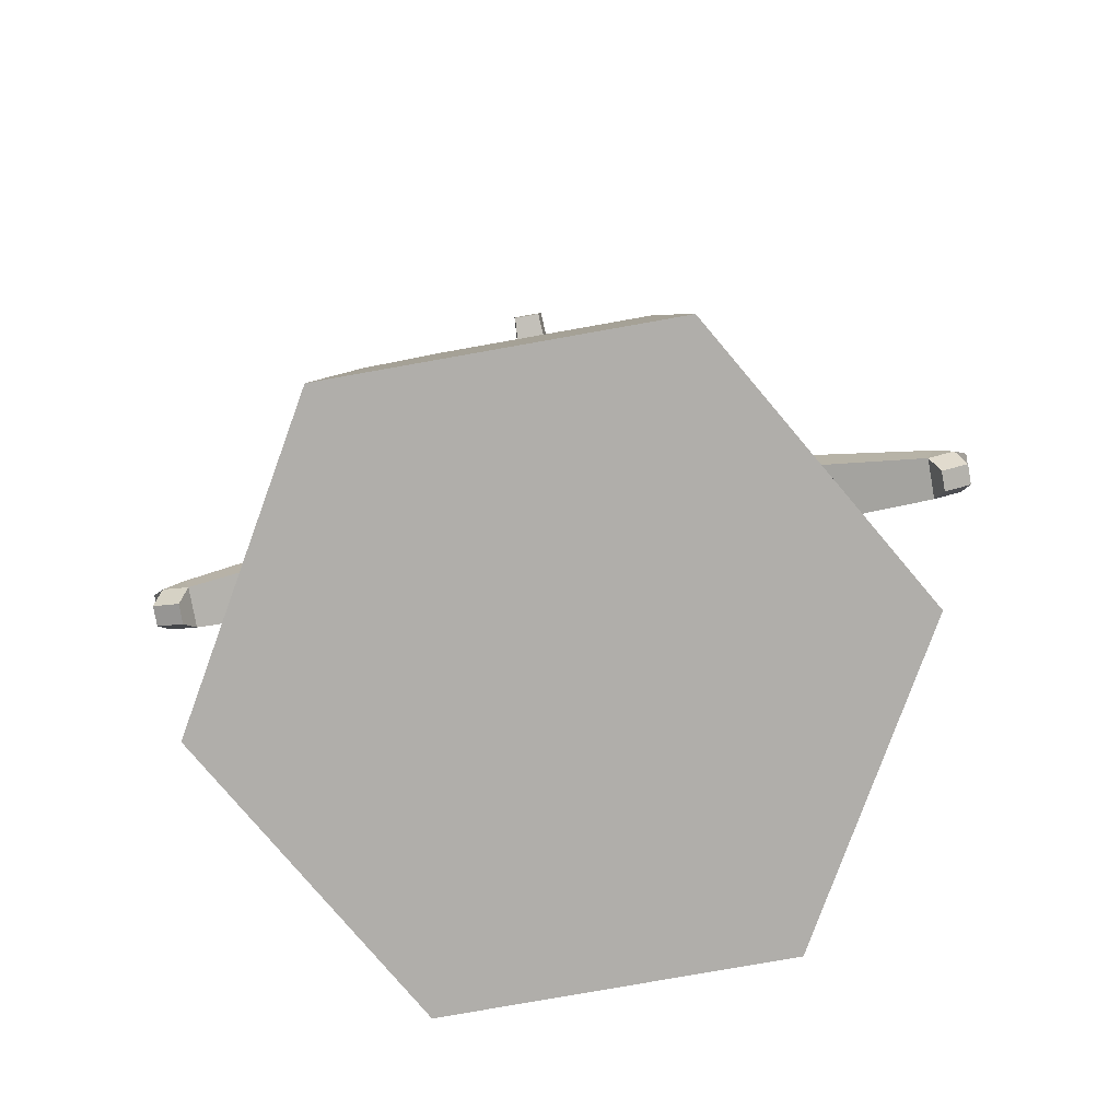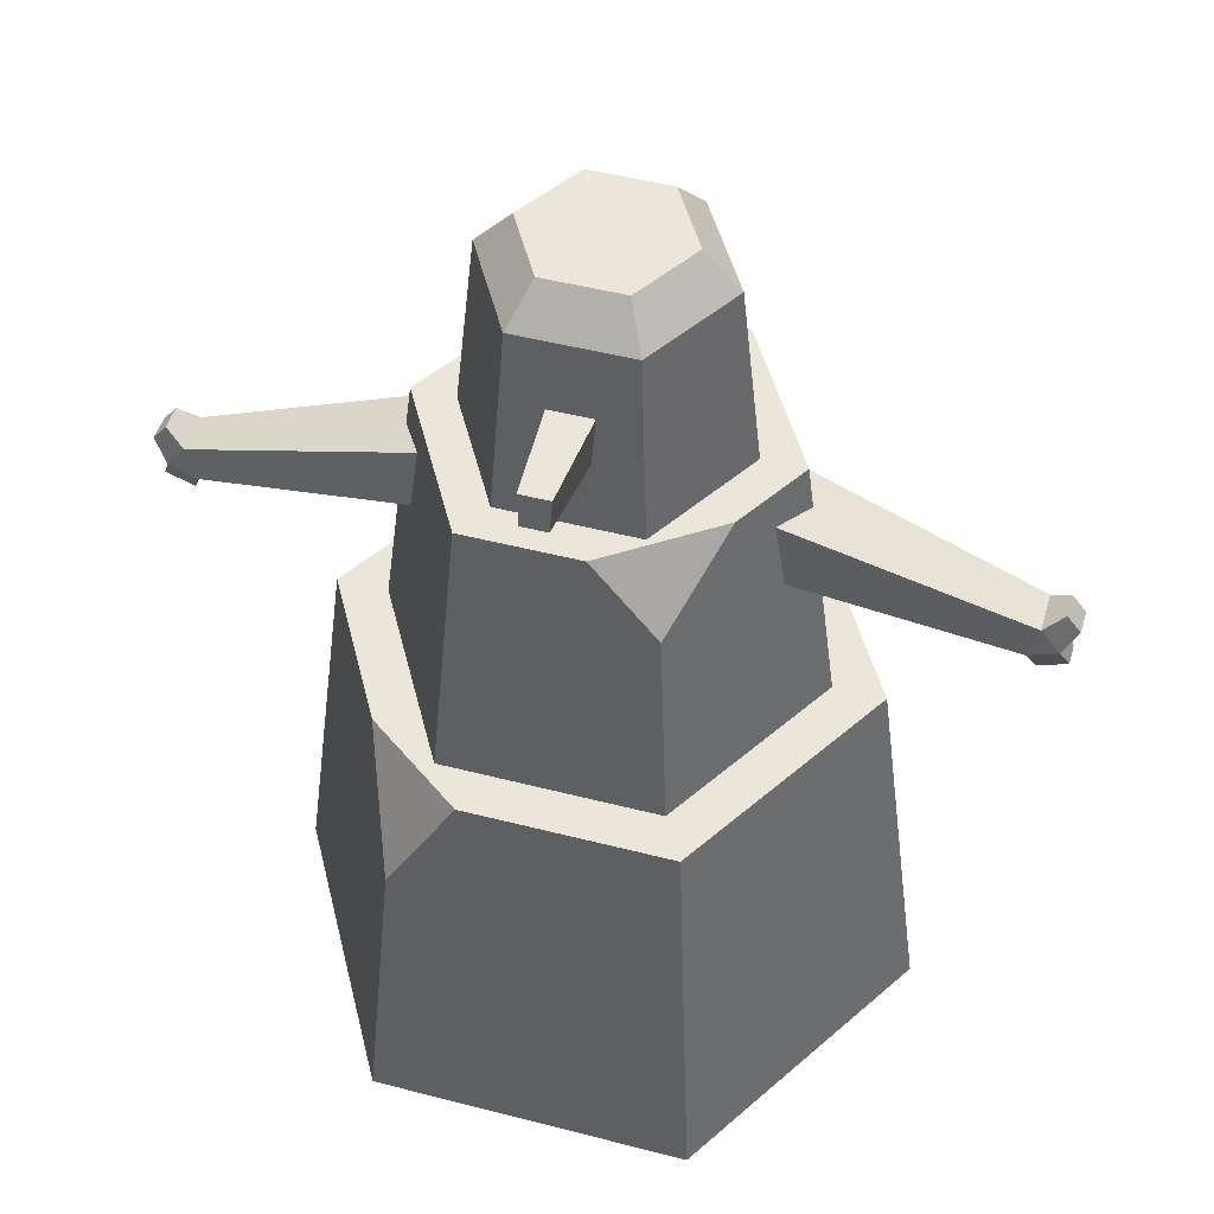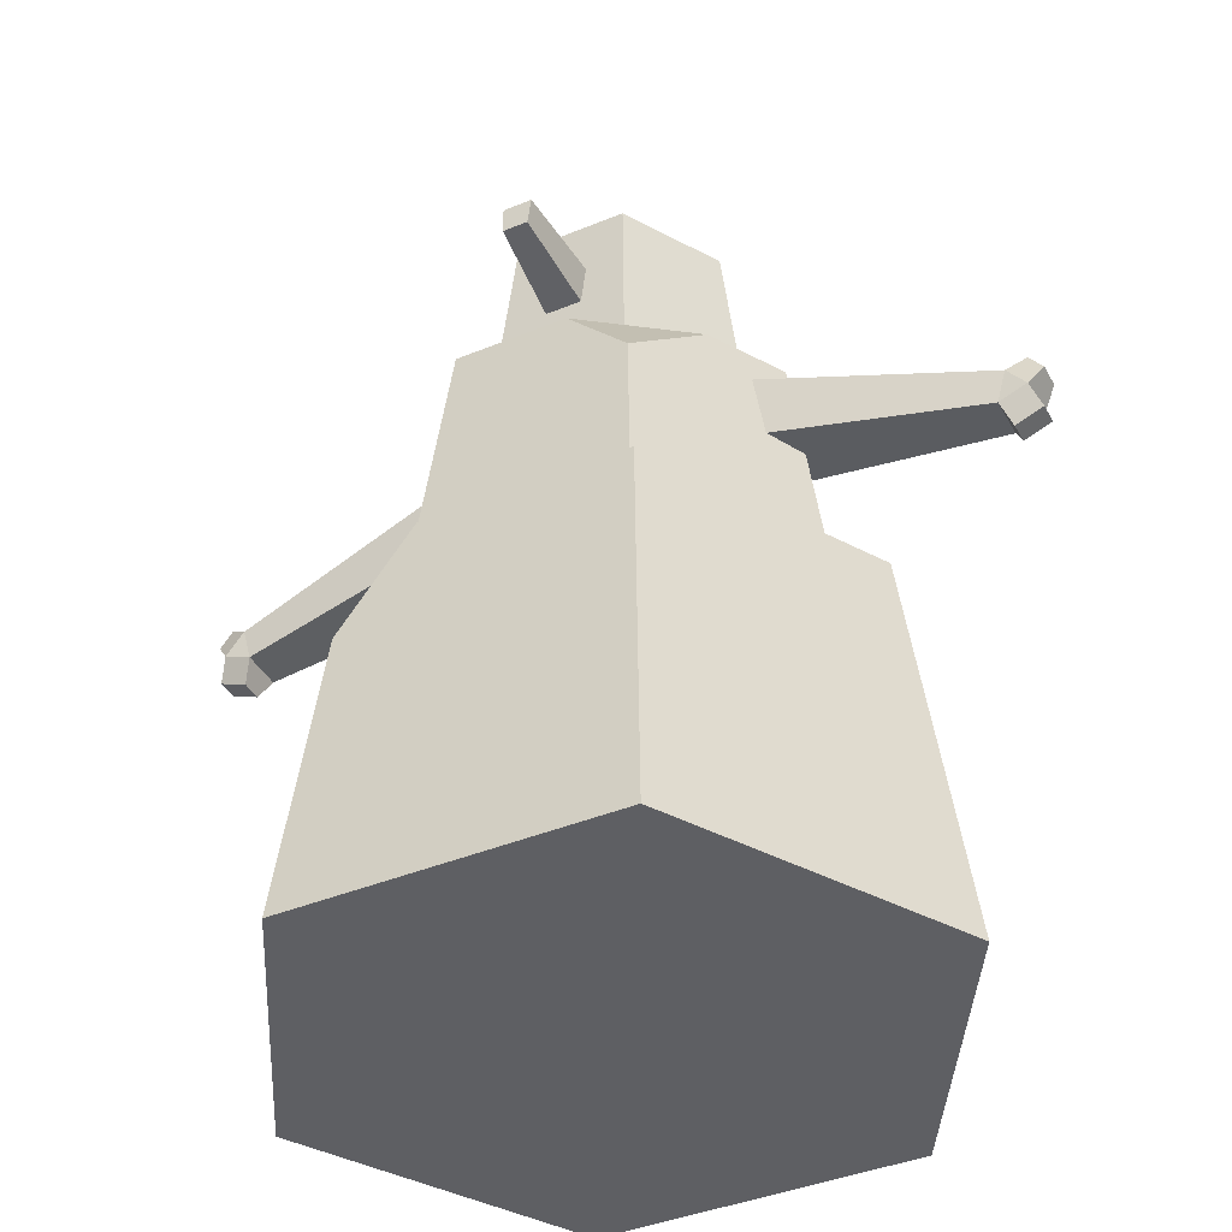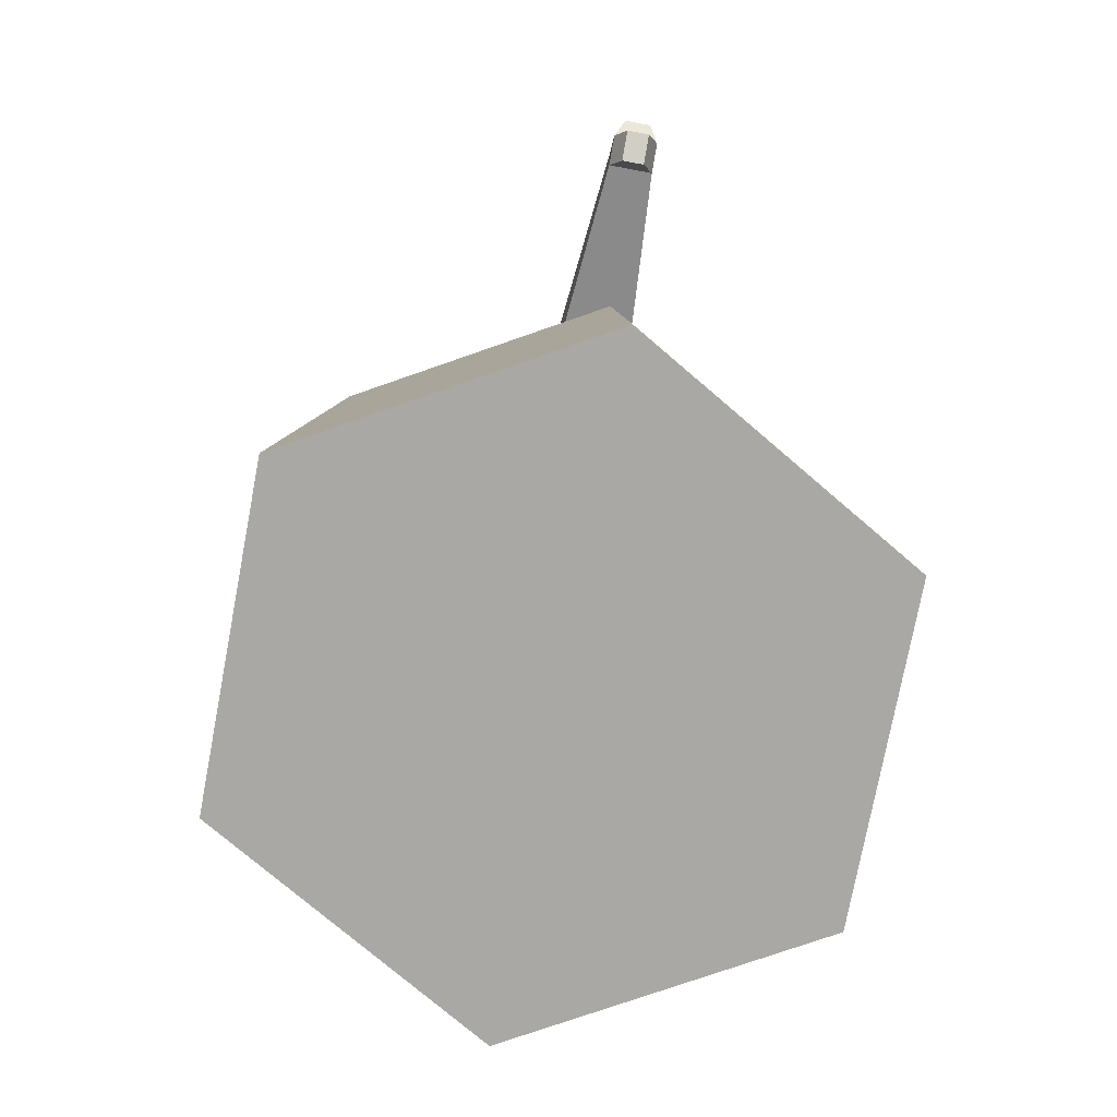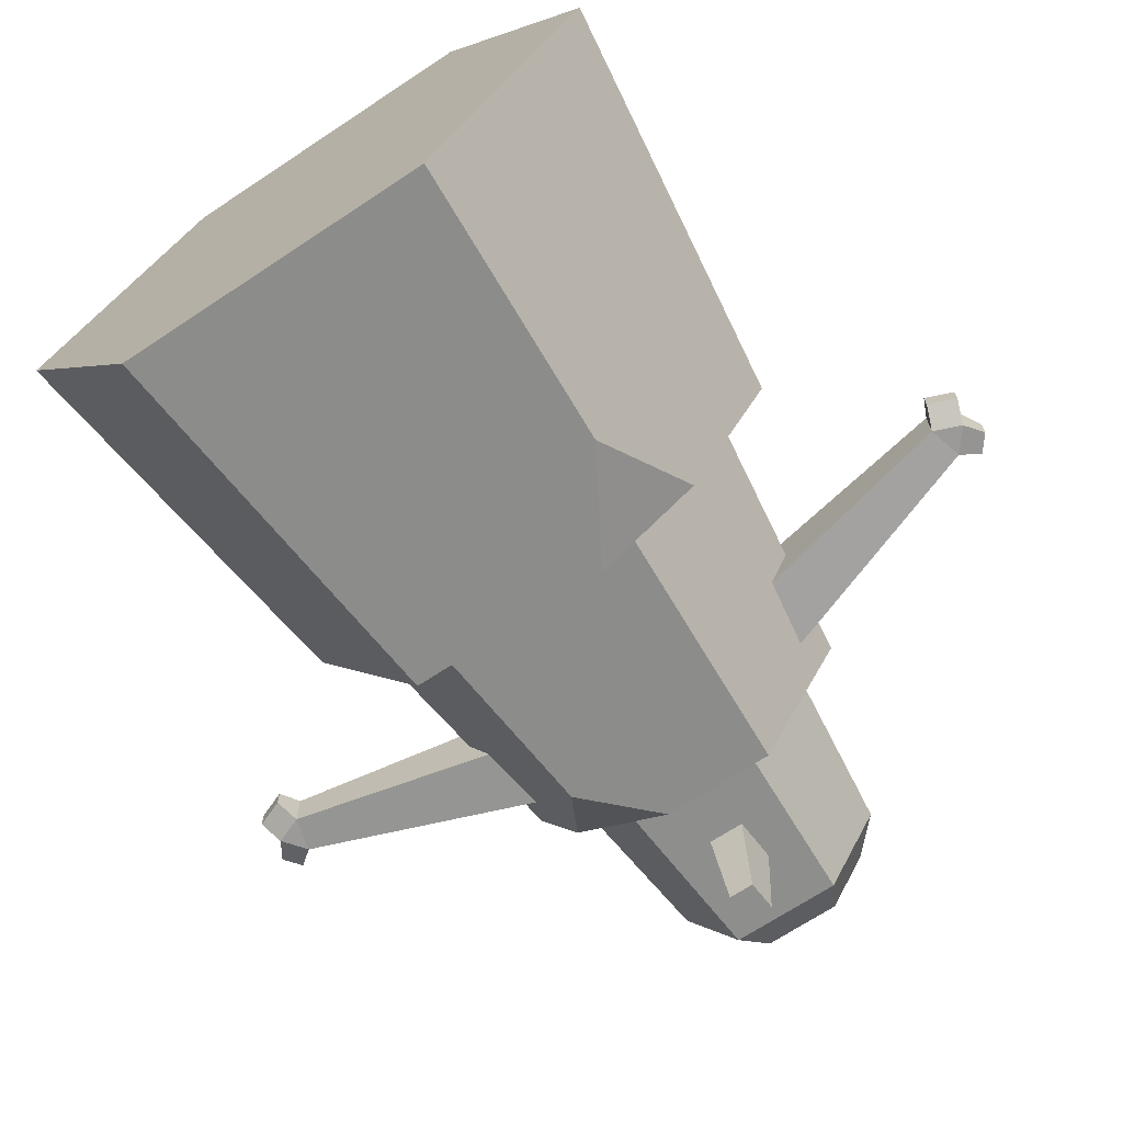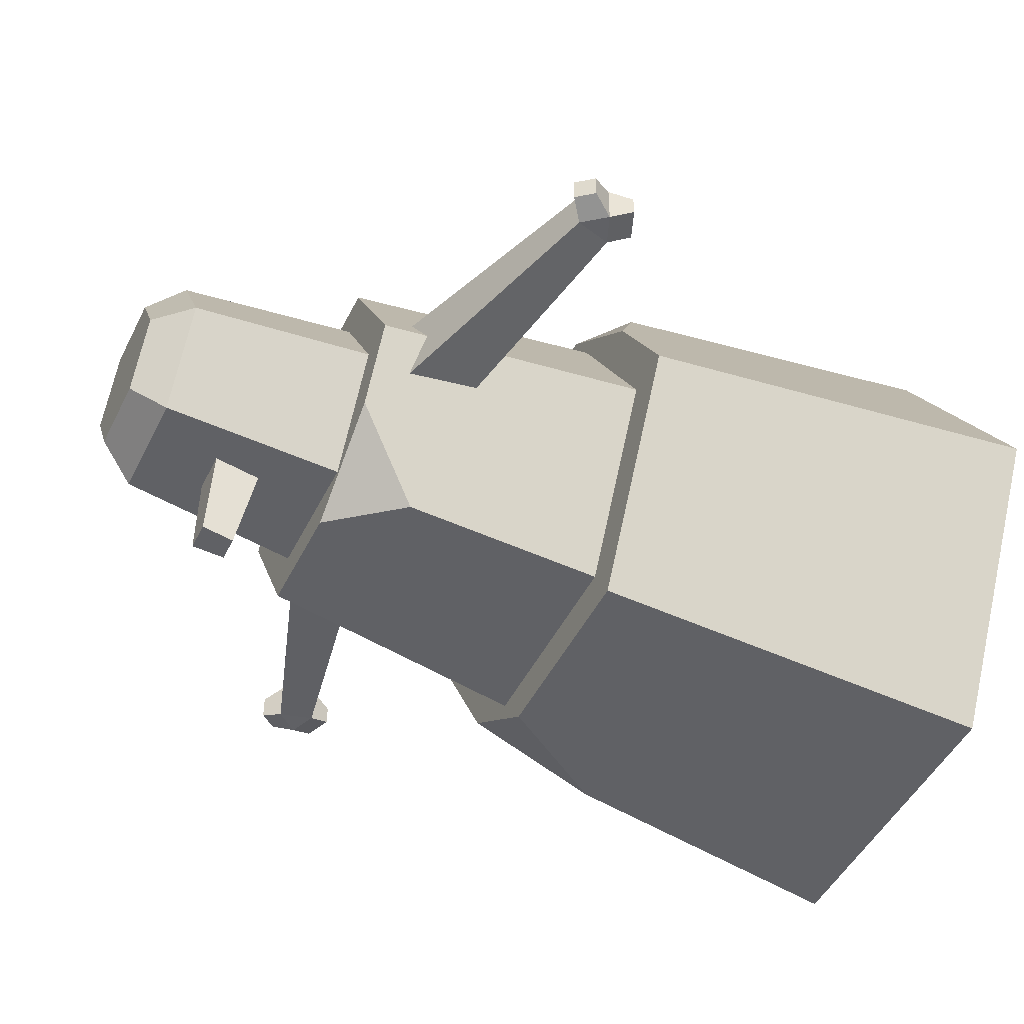
<metadata>
{"format":"obj","ext":"obj","renderer":"f3d","projection":"perspective","resolution":1024,"background":"white","views":[{"elev":-77.7,"azim":-169.9,"up":"+Y"},{"elev":48.4,"azim":-163.9,"up":"+Y"},{"elev":-40.7,"azim":-153.2,"up":"+Y"},{"elev":-75.1,"azim":79.3,"up":"+Y"},{"elev":-69.3,"azim":33.5,"up":"+Z"},{"elev":-47.9,"azim":-115.7,"up":"+Z"}]}
</metadata>
<code>
g snowman
v -0.06659 0.3328 0.1869
v -0.1103 0.296 0.1911
v -0.1558 0.3328 0.1038
v -0.1084 0.5558 -0.06261
v -0.07617 0.4973 -0.1319
v -0.02178 0.5558 -0.1252
v 0.05487 0.5558 -0.09504
v 0.1097 0.5558 -8.482e-14
v 0.04642 0.7056 -0.0804
v 0.09284 0.7056 -7.327e-14
v 0.08463 0.5558 0.1038
v 0.08069 0.4293 0.1398
v 0.04762 0.5558 0.1252
v -0.05487 0.5558 -0.09504
v -0.04642 0.7056 -0.0804
v -0.1097 0.5558 7.111e-14
v -0.09284 0.7056 5.811e-14
v 0.1446 0.5558 -1.079e-13
v 0.07229 0.5558 -0.1252
v -0.1446 0.5558 9.71e-14
v 0.05487 0.5558 0.09504
v -0.05487 0.5558 0.09504
v -0.07229 0.5558 0.1252
v 0.04642 0.7056 0.0804
v 0.0871 0.3328 0.1509
v -0.0871 0.3328 0.1509
v 0.2158 0.3328 -1.541e-13
v 0.1742 0.3328 -1.281e-13
v 0.1443 0.3328 -0.1239
v 0.0871 0.3328 -0.1509
v 0.05941 0.3328 -0.1869
v -0.0871 0.3328 -0.1509
v -0.1079 0.3328 -0.1869
v -0.1742 0.3328 1.188e-13
v -0.2158 0.3328 1.52e-13
v 0.1079 0.3328 0.1869
v 0.26 0 -1.844e-13
v 0.13 0 0.2252
v -0.04642 0.7056 0.0804
v 0.13 0 -0.2252
v -0.13 0 0.2252
v -0.13 0 -0.2252
v -0.26 0 1.837e-13
v 0.114 0.2403 -0.1975
v 0.06406 0.7356 -5.162e-14
v 0.03203 0.7356 0.05547
v 0.03203 0.7356 -0.05547
v -0.03203 0.7356 0.05547
v -0.03203 0.7356 -0.05547
v -0.06406 0.7356 3.934e-14
v -0.01508 0.6114 -0.08961
v -0.01726 0.65 -0.08583
v 0.01726 0.65 -0.08583
v 0.01508 0.6114 -0.08961
v -0.1387 0.4679 -0.03036
v -0.1301 0.5256 -0.03206
v -0.1567 0.4642 1.072e-13
v -0.1495 0.5191 9.998e-14
v -0.1387 0.4679 0.03036
v -0.1301 0.5256 0.03206
v 0.1301 0.5256 -0.03206
v 0.1495 0.5191 -1.108e-13
v 0.1387 0.4679 -0.03036
v 0.1567 0.4642 -1.166e-13
v 0.1301 0.5256 0.03206
v 0.1387 0.4679 0.03036
v -0.3355 0.4742 -0.01033
v -0.3355 0.4742 0.01033
v -0.3467 0.4599 -0.01033
v -0.3467 0.4599 0.01033
v -0.3194 0.4143 -0.00875
v -0.312 0.4329 -0.0175
v -0.3426 0.4236 -0.00875
v -0.3352 0.4422 -0.0175
v -0.312 0.4329 0.0175
v -0.3352 0.4422 0.0175
v -0.3197 0.4619 0.0175
v -0.3197 0.4619 -0.0175
v 0.3194 0.4143 -0.00875
v 0.3426 0.4236 -0.00875
v 0.312 0.4329 -0.0175
v 0.3352 0.4422 -0.0175
v 0.3355 0.4742 0.01033
v 0.3197 0.4619 0.0175
v 0.3355 0.4742 -0.01033
v 0.3197 0.4619 -0.0175
v 0.3352 0.4422 0.0175
v 0.312 0.4329 0.0175
v 0.3467 0.4599 -0.01033
v 0.3467 0.4599 0.01033
v -0.3194 0.4143 0.00875
v -0.3426 0.4236 0.00875
v 0.3194 0.4143 0.00875
v 0.3426 0.4236 0.00875
v -0.01047 0.625 -0.1687
v 0.01047 0.625 -0.1687
v -0.01199 0.6519 -0.166
v 0.01199 0.6519 -0.166
f 2 1 3
f 5 4 6
f 8 7 9
f 9 10 8
f 12 11 13
f 15 14 16
f 16 17 15
f 8 18 19
f 19 7 8
f 19 6 7
f 6 14 7
f 6 4 14
f 4 16 14
f 4 20 16
f 11 18 8
f 8 21 11
f 21 13 11
f 21 22 13
f 22 23 13
f 22 16 23
f 16 20 23
f 21 8 10
f 10 24 21
f 26 25 12
f 12 23 26
f 12 13 23
f 28 27 29
f 29 30 28
f 29 31 30
f 31 32 30
f 31 33 32
f 33 34 32
f 33 35 34
f 36 27 28
f 28 25 36
f 25 1 36
f 25 26 1
f 26 3 1
f 26 34 3
f 34 35 3
f 38 37 27
f 27 36 38
f 39 17 16
f 16 22 39
f 40 37 38
f 38 41 40
f 41 42 40
f 41 43 42
f 37 40 44
f 44 29 37
f 29 27 37
f 40 42 33
f 33 44 40
f 33 31 44
f 33 42 43
f 43 35 33
f 3 35 43
f 43 41 3
f 41 2 3
f 30 32 5
f 5 19 30
f 5 6 19
f 41 38 36
f 36 2 41
f 36 1 2
f 22 21 24
f 24 39 22
f 44 31 29
f 46 45 47
f 47 48 46
f 47 49 48
f 49 50 48
f 51 7 14
f 14 15 51
f 15 52 51
f 15 53 52
f 7 51 54
f 54 9 7
f 54 53 9
f 53 15 9
f 5 32 34
f 34 4 5
f 34 55 4
f 55 56 4
f 34 57 55
f 20 4 56
f 56 58 20
f 59 57 34
f 34 26 59
f 26 60 59
f 26 23 60
f 58 60 23
f 23 20 58
f 39 24 46
f 46 48 39
f 61 19 18
f 18 62 61
f 19 61 63
f 19 63 28
f 28 30 19
f 63 64 28
f 9 15 49
f 49 47 9
f 49 15 17
f 17 50 49
f 10 9 47
f 47 45 10
f 48 50 17
f 17 39 48
f 24 10 45
f 45 46 24
f 65 62 18
f 18 11 65
f 65 11 25
f 66 65 25
f 64 66 25
f 25 28 64
f 11 12 25
f 68 67 69
f 69 70 68
f 72 71 73
f 73 74 72
f 76 75 77
f 58 56 78
f 78 77 58
f 60 58 77
f 57 59 75
f 57 75 72
f 72 55 57
f 72 74 78
f 80 79 81
f 81 82 80
f 84 83 85
f 85 86 84
f 88 87 84
f 87 82 89
f 89 90 87
f 71 91 92
f 92 73 71
f 68 77 78
f 78 67 68
f 77 75 59
f 59 60 77
f 82 81 86
f 88 81 79
f 79 93 88
f 71 72 75
f 75 91 71
f 66 88 84
f 84 65 66
f 70 76 77
f 77 68 70
f 81 88 66
f 66 64 81
f 81 64 63
f 80 94 93
f 93 79 80
f 90 89 85
f 85 83 90
f 76 74 73
f 73 92 76
f 69 74 76
f 76 70 69
f 84 87 90
f 90 83 84
f 88 93 94
f 94 87 88
f 86 81 63
f 63 61 86
f 80 82 87
f 87 94 80
f 55 72 78
f 78 56 55
f 78 74 69
f 69 67 78
f 92 91 75
f 75 76 92
f 62 86 61
f 86 62 65
f 65 84 86
f 89 82 86
f 86 85 89
f 96 95 97
f 97 98 96
f 97 95 51
f 51 52 97
f 54 96 98
f 98 53 54
f 96 54 51
f 51 95 96
f 52 53 98
f 98 97 52
g snowman
f 2 1 3
f 5 4 6
f 8 7 9
f 9 10 8
f 12 11 13
f 15 14 16
f 16 17 15
f 8 18 19
f 19 7 8
f 19 6 7
f 6 14 7
f 6 4 14
f 4 16 14
f 4 20 16
f 11 18 8
f 8 21 11
f 21 13 11
f 21 22 13
f 22 23 13
f 22 16 23
f 16 20 23
f 21 8 10
f 10 24 21
f 26 25 12
f 12 23 26
f 12 13 23
f 28 27 29
f 29 30 28
f 29 31 30
f 31 32 30
f 31 33 32
f 33 34 32
f 33 35 34
f 36 27 28
f 28 25 36
f 25 1 36
f 25 26 1
f 26 3 1
f 26 34 3
f 34 35 3
f 38 37 27
f 27 36 38
f 39 17 16
f 16 22 39
f 40 37 38
f 38 41 40
f 41 42 40
f 41 43 42
f 37 40 44
f 44 29 37
f 29 27 37
f 40 42 33
f 33 44 40
f 33 31 44
f 33 42 43
f 43 35 33
f 3 35 43
f 43 41 3
f 41 2 3
f 30 32 5
f 5 19 30
f 5 6 19
f 41 38 36
f 36 2 41
f 36 1 2
f 22 21 24
f 24 39 22
f 44 31 29
f 46 45 47
f 47 48 46
f 47 49 48
f 49 50 48
f 51 7 14
f 14 15 51
f 15 52 51
f 15 53 52
f 7 51 54
f 54 9 7
f 54 53 9
f 53 15 9
f 5 32 34
f 34 4 5
f 34 55 4
f 55 56 4
f 34 57 55
f 20 4 56
f 56 58 20
f 59 57 34
f 34 26 59
f 26 60 59
f 26 23 60
f 58 60 23
f 23 20 58
f 39 24 46
f 46 48 39
f 61 19 18
f 18 62 61
f 19 61 63
f 19 63 28
f 28 30 19
f 63 64 28
f 9 15 49
f 49 47 9
f 49 15 17
f 17 50 49
f 10 9 47
f 47 45 10
f 48 50 17
f 17 39 48
f 24 10 45
f 45 46 24
f 65 62 18
f 18 11 65
f 65 11 25
f 66 65 25
f 64 66 25
f 25 28 64
f 11 12 25
f 68 67 69
f 69 70 68
f 72 71 73
f 73 74 72
f 76 75 77
f 58 56 78
f 78 77 58
f 60 58 77
f 57 59 75
f 57 75 72
f 72 55 57
f 72 74 78
f 80 79 81
f 81 82 80
f 84 83 85
f 85 86 84
f 88 87 84
f 87 82 89
f 89 90 87
f 71 91 92
f 92 73 71
f 68 77 78
f 78 67 68
f 77 75 59
f 59 60 77
f 82 81 86
f 88 81 79
f 79 93 88
f 71 72 75
f 75 91 71
f 66 88 84
f 84 65 66
f 70 76 77
f 77 68 70
f 81 88 66
f 66 64 81
f 81 64 63
f 80 94 93
f 93 79 80
f 90 89 85
f 85 83 90
f 76 74 73
f 73 92 76
f 69 74 76
f 76 70 69
f 84 87 90
f 90 83 84
f 88 93 94
f 94 87 88
f 86 81 63
f 63 61 86
f 80 82 87
f 87 94 80
f 55 72 78
f 78 56 55
f 78 74 69
f 69 67 78
f 92 91 75
f 75 76 92
f 62 86 61
f 86 62 65
f 65 84 86
f 89 82 86
f 86 85 89
f 96 95 97
f 97 98 96
f 97 95 51
f 51 52 97
f 54 96 98
f 98 53 54
f 96 54 51
f 51 95 96
f 52 53 98
f 98 97 52

</code>
